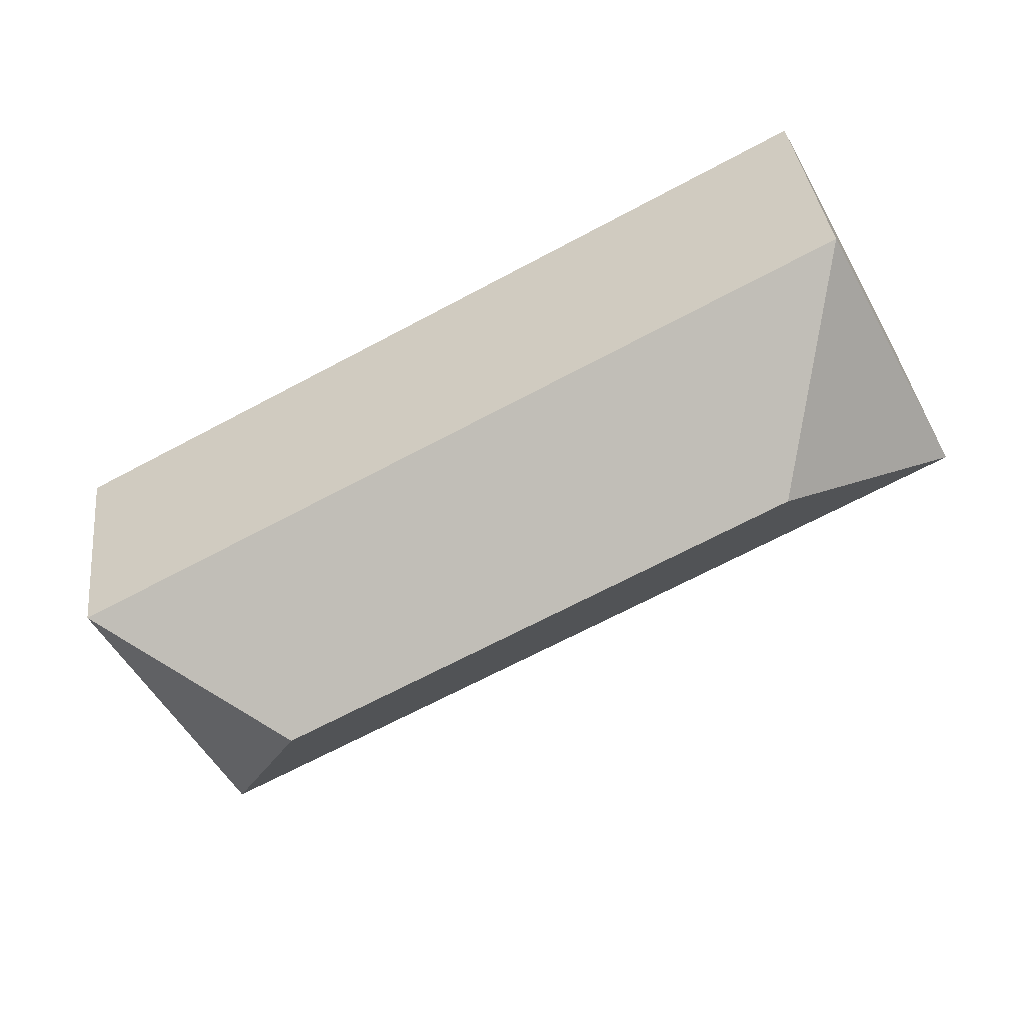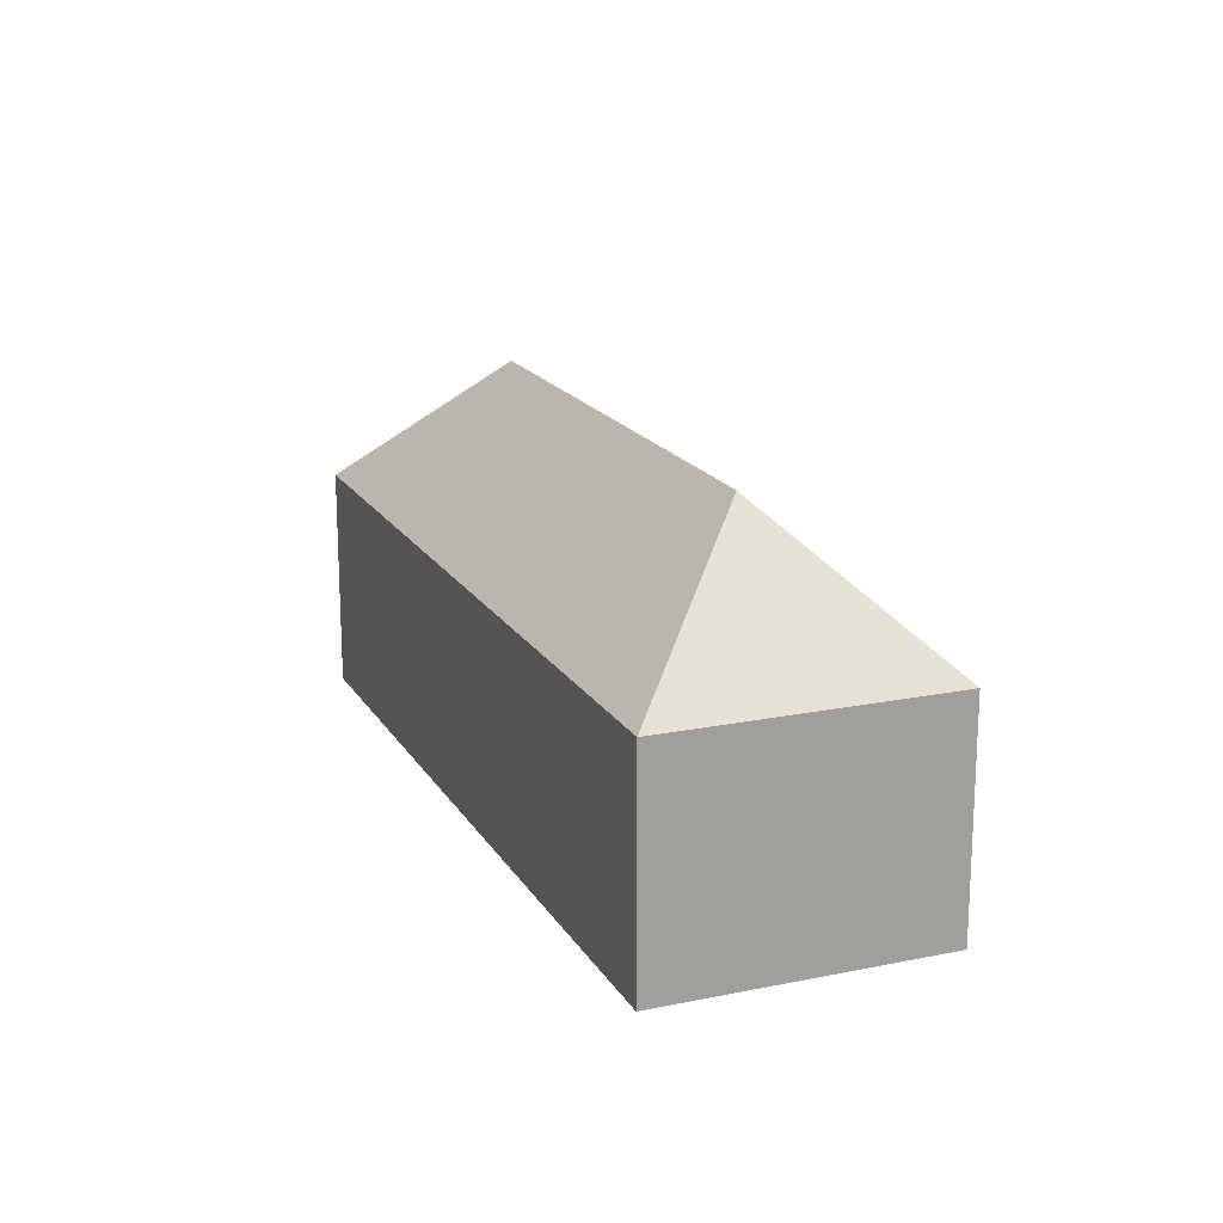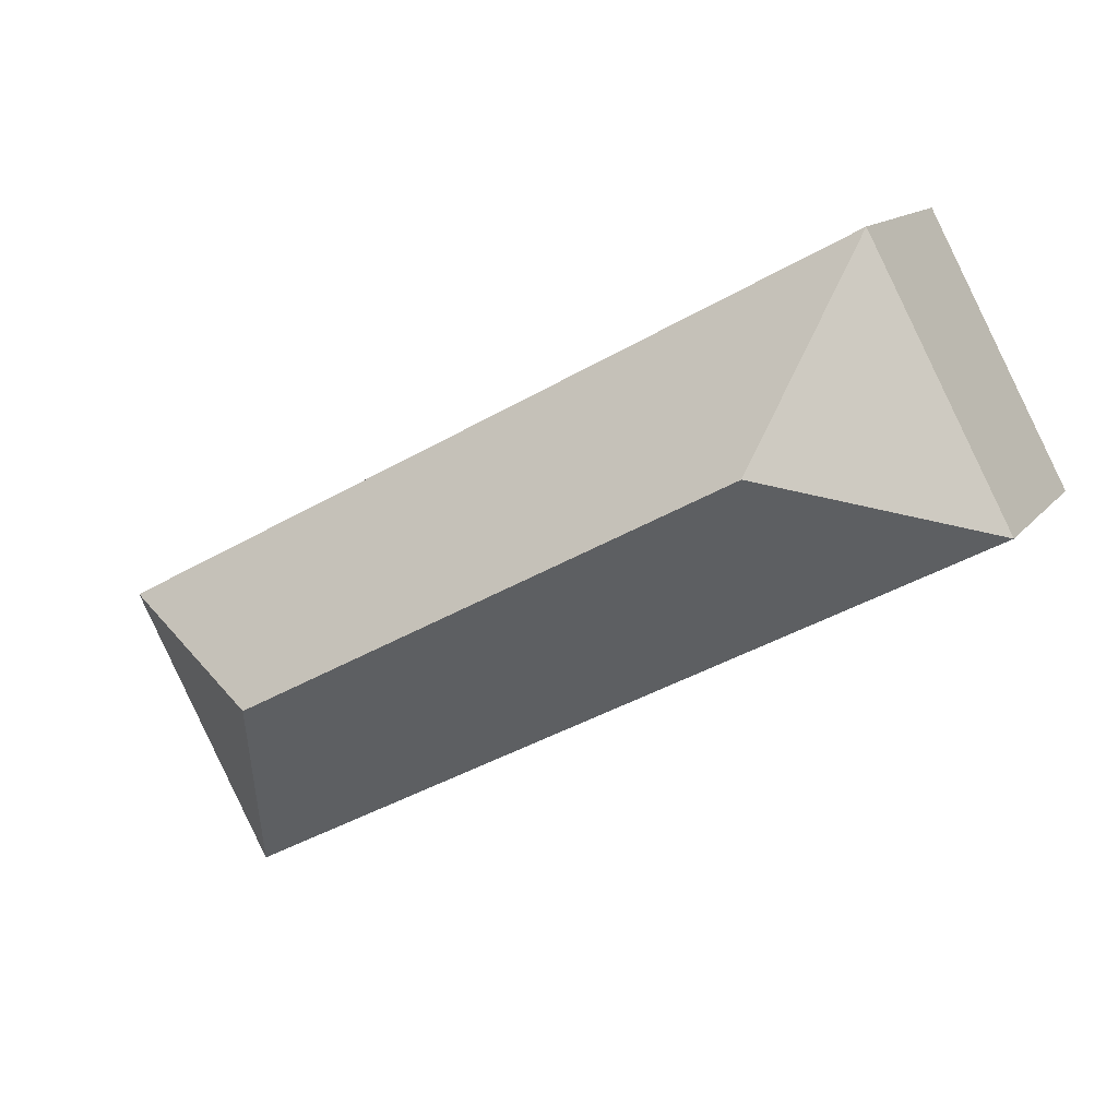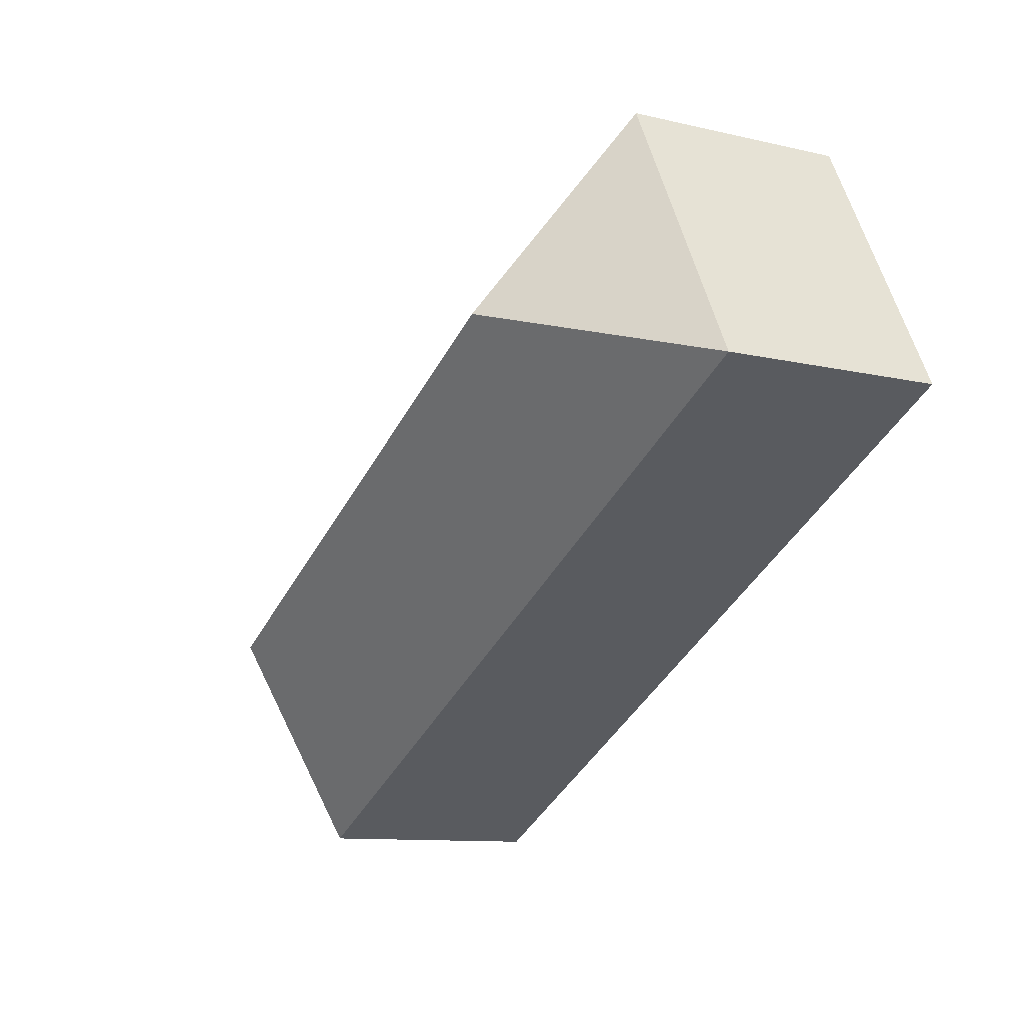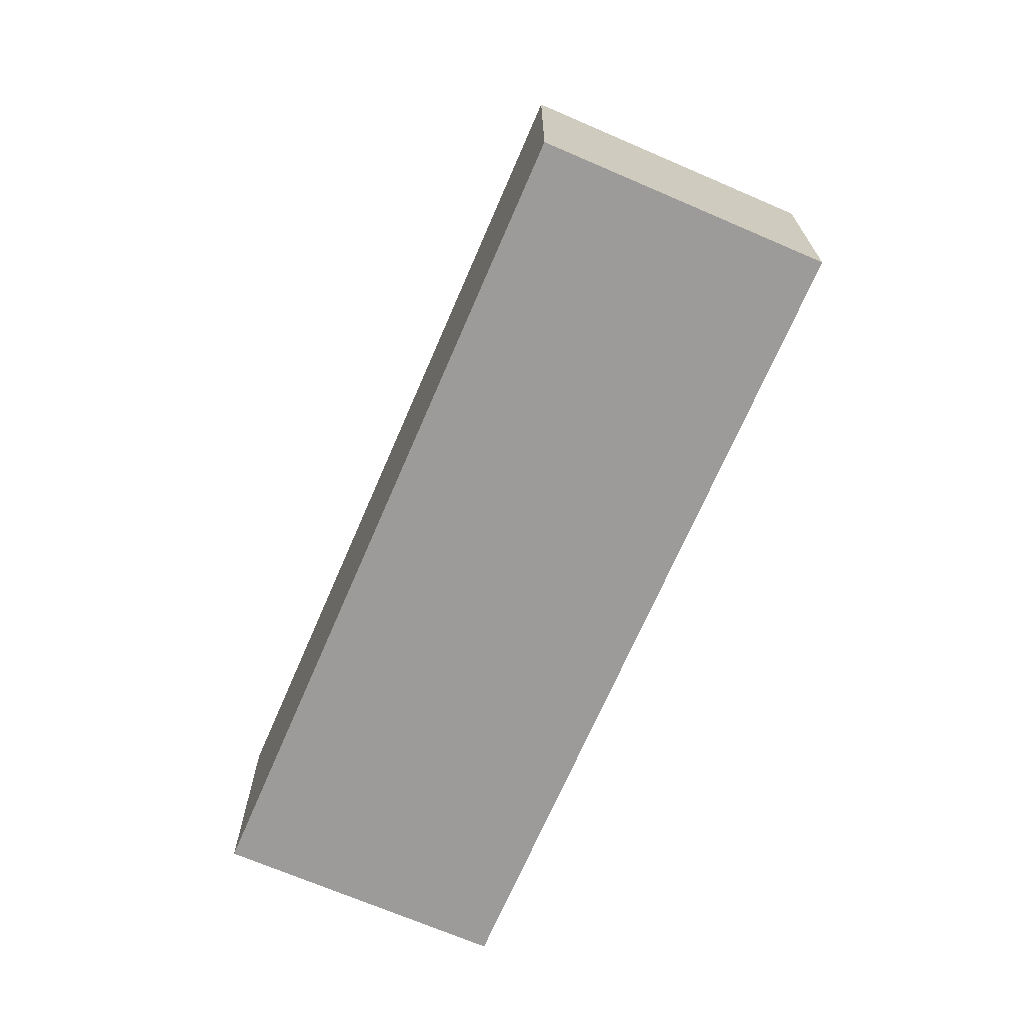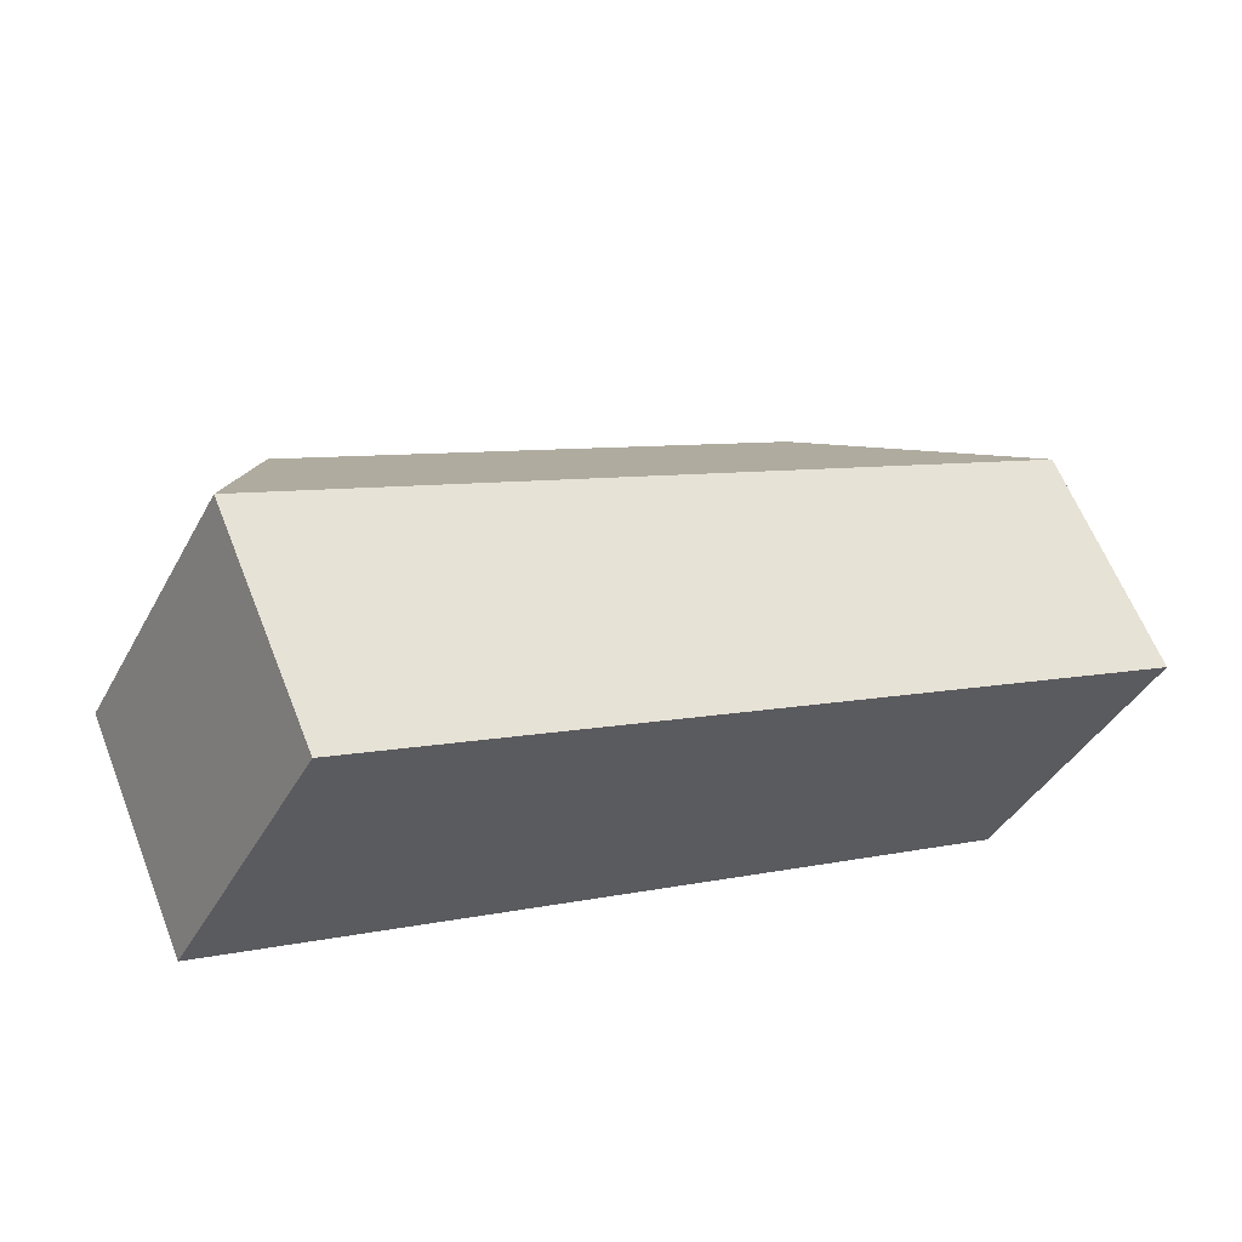
<metadata>
{"format":"obj","ext":"obj","renderer":"f3d","projection":"perspective","resolution":1024,"background":"white","views":[{"elev":36.2,"azim":173.6,"up":"+Z"},{"elev":17.9,"azim":-84.0,"up":"+Y"},{"elev":12.8,"azim":-157.3,"up":"+Z"},{"elev":-10.5,"azim":-120.6,"up":"+Z"},{"elev":-69.7,"azim":94.5,"up":"+Y"},{"elev":61.8,"azim":-21.5,"up":"+Z"}]}
</metadata>
<code>
v  35.67 19.36 -10.1
v  44.79 12 -6.176
v  46.11 12 -6.875
v  7.213 12 13.66
v  10.44 19.36 3.224
v  0 12 7.346e-16
v  38.9 12 -20.54
v  20.75 12 -10.96
v  16.71 12 -8.822
v  11.7 12 -6.176
v  0 0 0
v  7.213 -8.366e-16 13.66
v  44.79 3.782e-16 -6.176
v  46.11 4.21e-16 -6.875
v  38.9 1.258e-15 -20.54
v  11.7 3.782e-16 -6.176
v  16.71 5.402e-16 -8.822
v  20.75 6.709e-16 -10.96
g defaultobject
f 1 2 3
f 2 1 4
f 4 1 5
f 5 6 4
f 1 3 7
f 8 1 7
f 1 8 5
f 5 8 9
f 5 9 10
f 5 10 6
f 11 4 6
f 4 11 12
f 12 2 4
f 2 12 13
f 2 13 3
f 3 13 14
f 14 7 3
f 7 14 15
f 10 11 6
f 11 10 16
f 16 10 9
f 16 9 17
f 17 9 8
f 17 8 18
f 18 8 7
f 18 7 15
f 13 15 14
f 15 13 12
f 15 12 18
f 18 12 17
f 17 12 16
f 16 12 11

</code>
